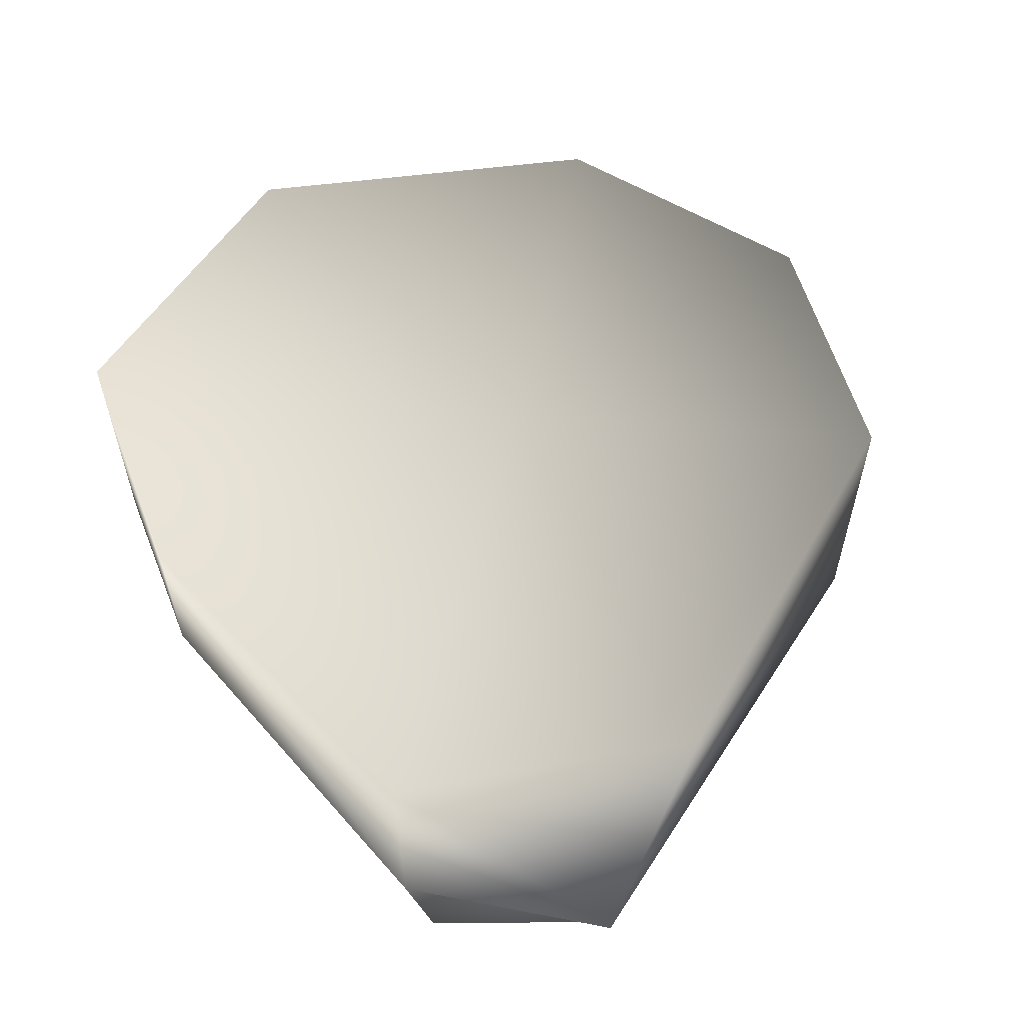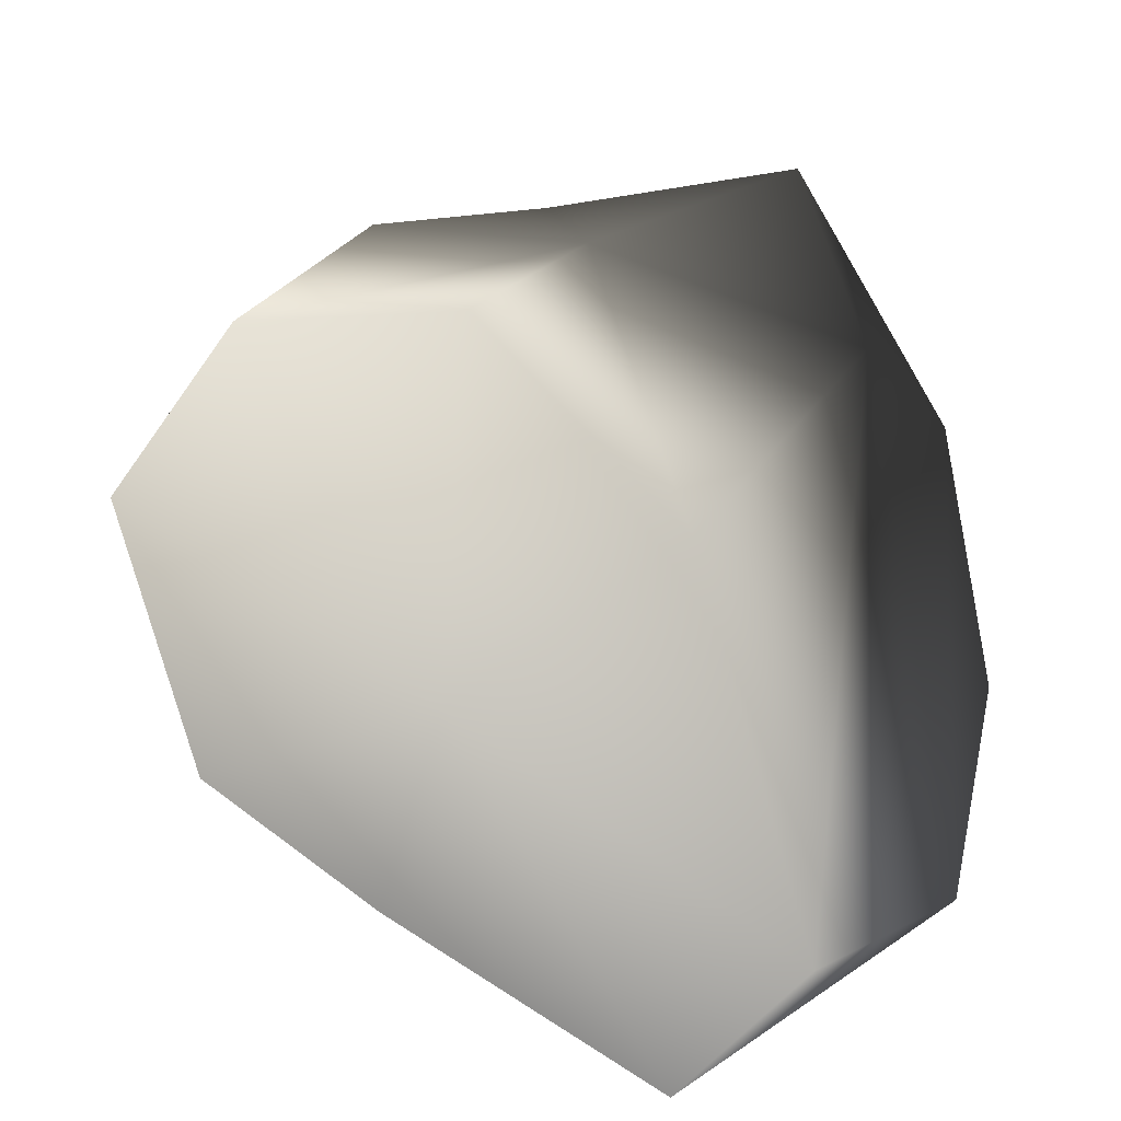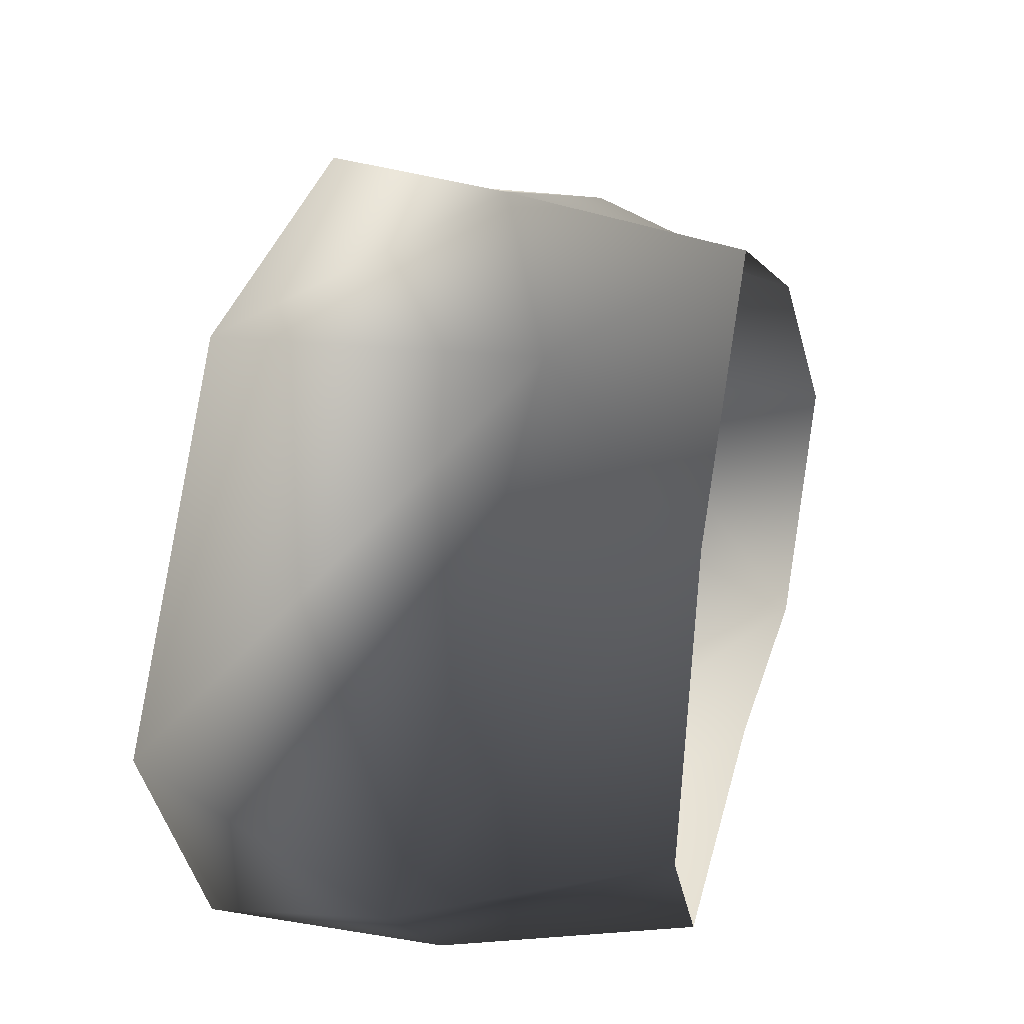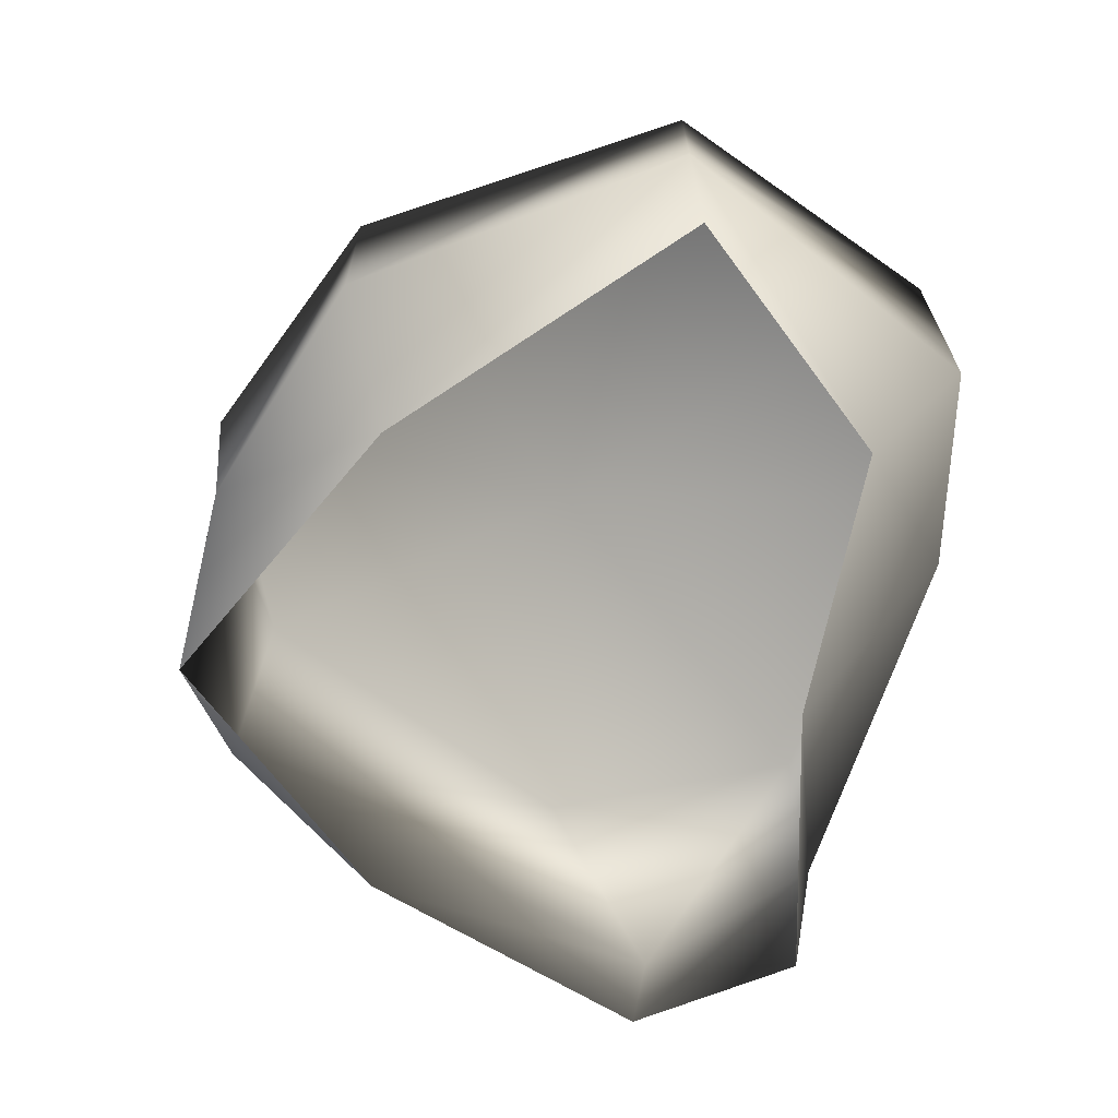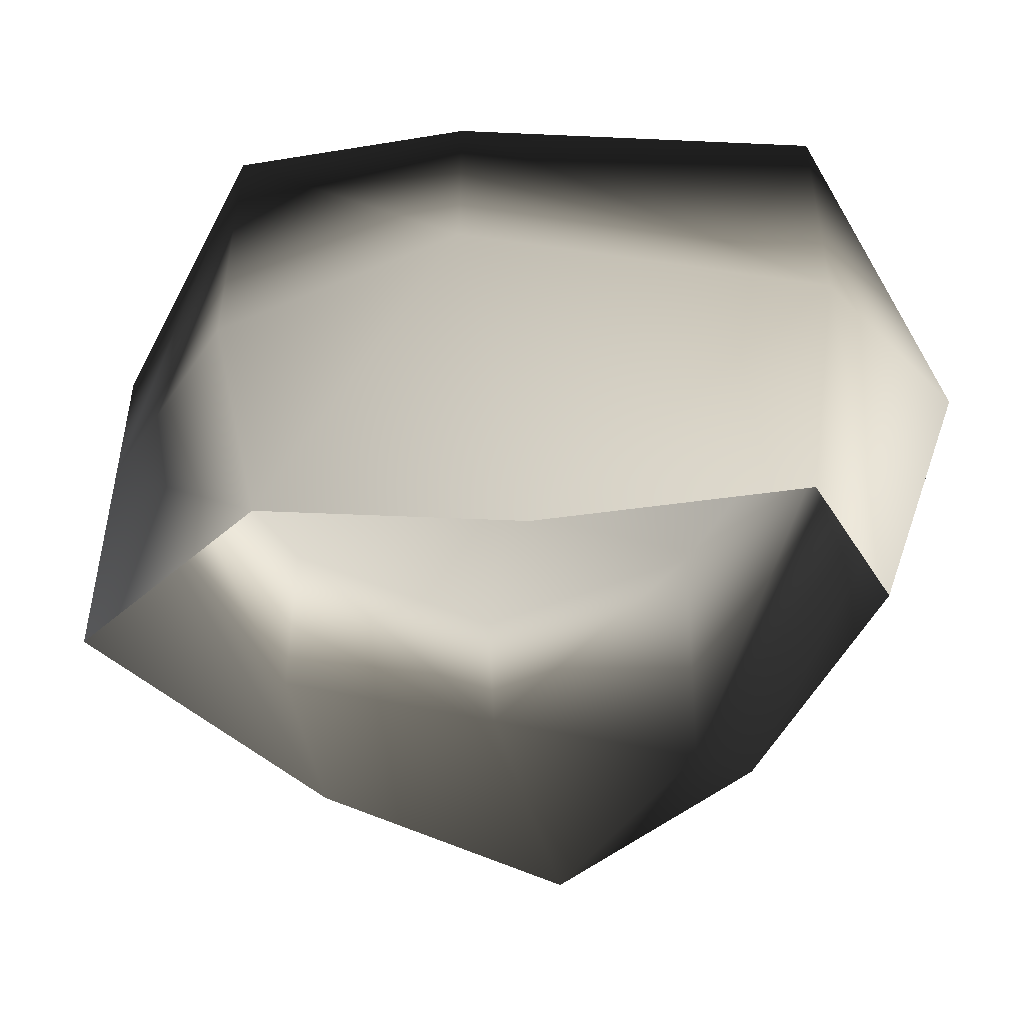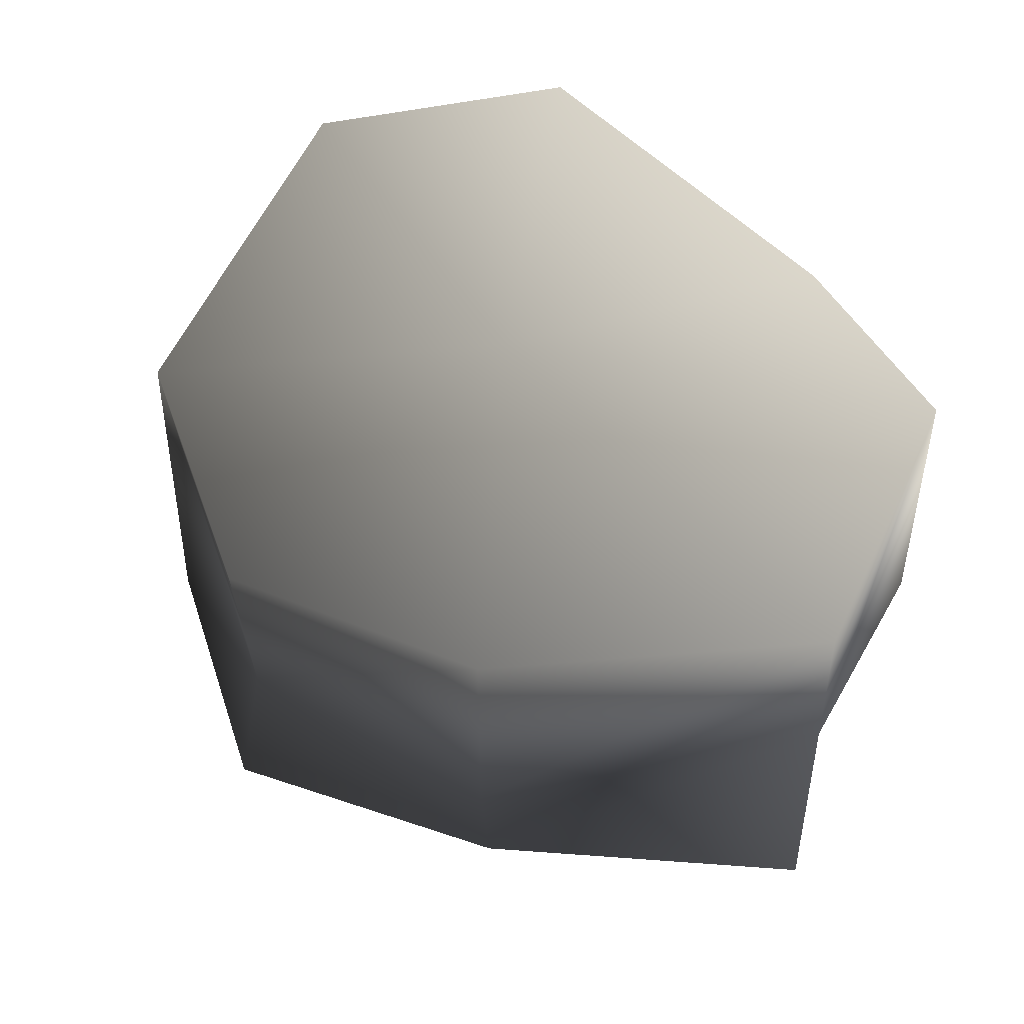
<metadata>
{"format":"obj","ext":"obj","renderer":"f3d","projection":"perspective","resolution":1024,"background":"white","views":[{"elev":59.7,"azim":-129.0,"up":"+Y"},{"elev":36.2,"azim":-147.9,"up":"+Z"},{"elev":23.2,"azim":-74.4,"up":"+Z"},{"elev":-67.1,"azim":73.7,"up":"+Y"},{"elev":-46.2,"azim":172.1,"up":"+Y"},{"elev":47.5,"azim":44.4,"up":"+Y"}]}
</metadata>
<code>
v -1.772 17.07 35.22
v -21.37 20.29 26
v -1.772 21.51 3.8
v -33.77 23.2 -4.414
v 18.8 16.94 27.81
v 35.61 14.38 4.655
v -22.46 22.49 -24.67
v 8.506 17.07 -25.64
v 26.9 16.94 -19.59
v -20.95 -5.766 26.7
v -2.221 2.272 33.55
v -8.37 -18.22 32.14
v -22.5 -18.22 13.51
v 14.24 -18.22 22.33
v 18.8 -0.4098 27.68
v -21.37 20.29 26
v -1.772 17.07 35.22
v 18.8 16.94 27.81
v 14.24 -18.22 22.33
v 18.8 -0.4098 27.68
v 35.61 2.272 4.655
v 35.61 -18.22 4.655
v 22.72 -18.22 -12.23
v 26.9 -5.777 -19.59
v 35.61 14.38 4.655
v 18.8 16.94 27.81
v 26.9 16.94 -19.59
v 8.506 2.272 -25.64
v 1.214 -18.22 -14.1
v 22.72 -18.22 -12.23
v 26.9 -5.777 -19.59
v -22.46 2.272 -24.67
v -20.12 -18.22 -20.72
v 26.9 16.94 -19.59
v 8.506 17.07 -25.64
v -22.46 22.49 -24.67
v -22.46 2.272 -24.67
v -28.78 -18.22 -9.803
v -20.12 -18.22 -20.72
v -35.71 2.272 -13.7
v -20.95 -5.766 26.7
v -22.5 -18.22 13.51
v -35.71 2.272 -13.7
v -28.78 -18.22 -9.803
v -33.77 23.2 -4.414
v -22.46 22.49 -24.67
v -22.46 2.272 -24.67
v -21.37 20.29 26
g Rock_LOD1_13890_140
f 1 3 2
f 2 3 4
f 5 3 1
f 3 5 6
f 3 7 4
f 7 3 8
f 6 9 3
f 3 9 8
f 10 12 11
f 12 10 13
f 14 11 12
f 11 14 15
f 11 16 10
f 16 11 17
f 17 11 18
f 18 11 15
f 19 21 20
f 21 19 22
f 21 22 23
f 21 23 24
f 25 20 21
f 20 25 26
f 21 27 25
f 27 21 24
f 28 30 29
f 30 28 31
f 29 32 28
f 32 29 33
f 28 34 31
f 34 28 35
f 28 32 35
f 36 35 32
f 37 39 38
f 38 40 37
f 41 43 42
f 42 43 44
f 41 45 43
f 45 46 43
f 43 46 47
f 45 41 48

</code>
